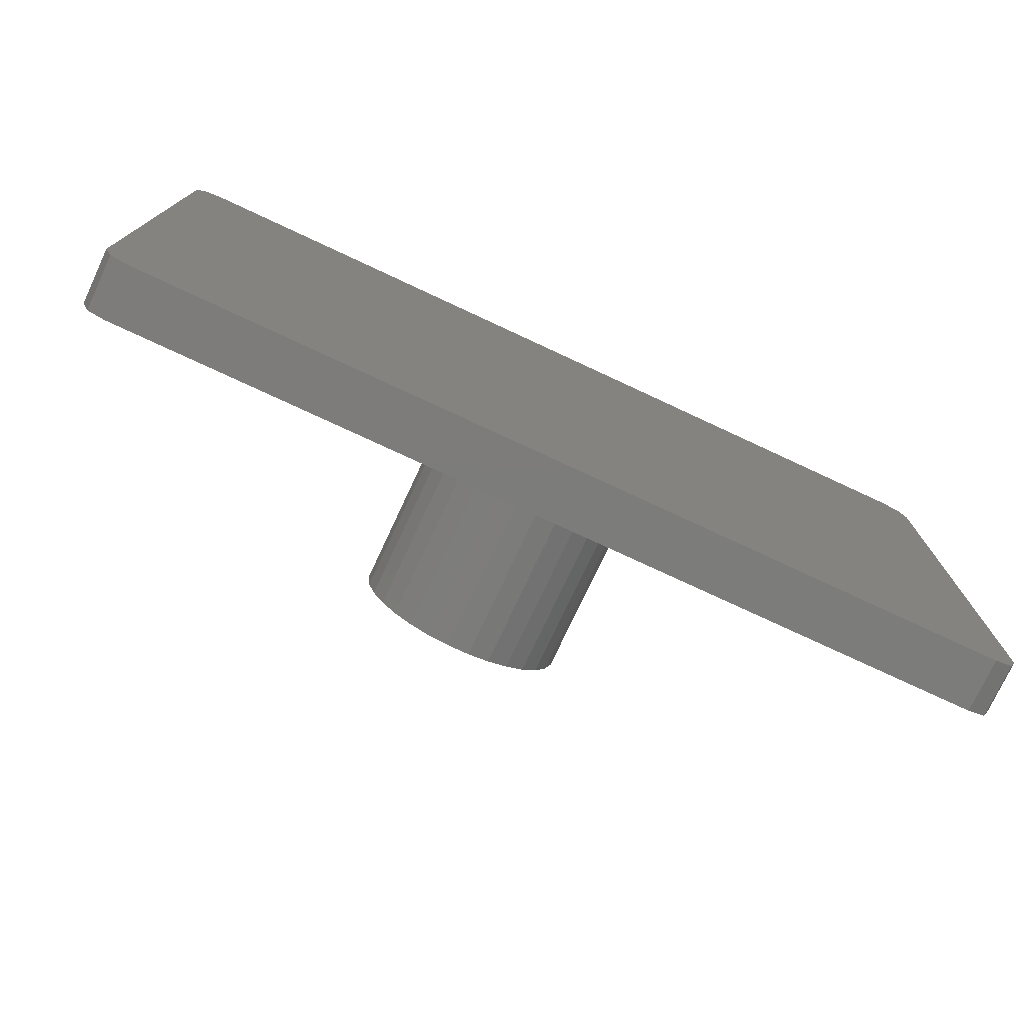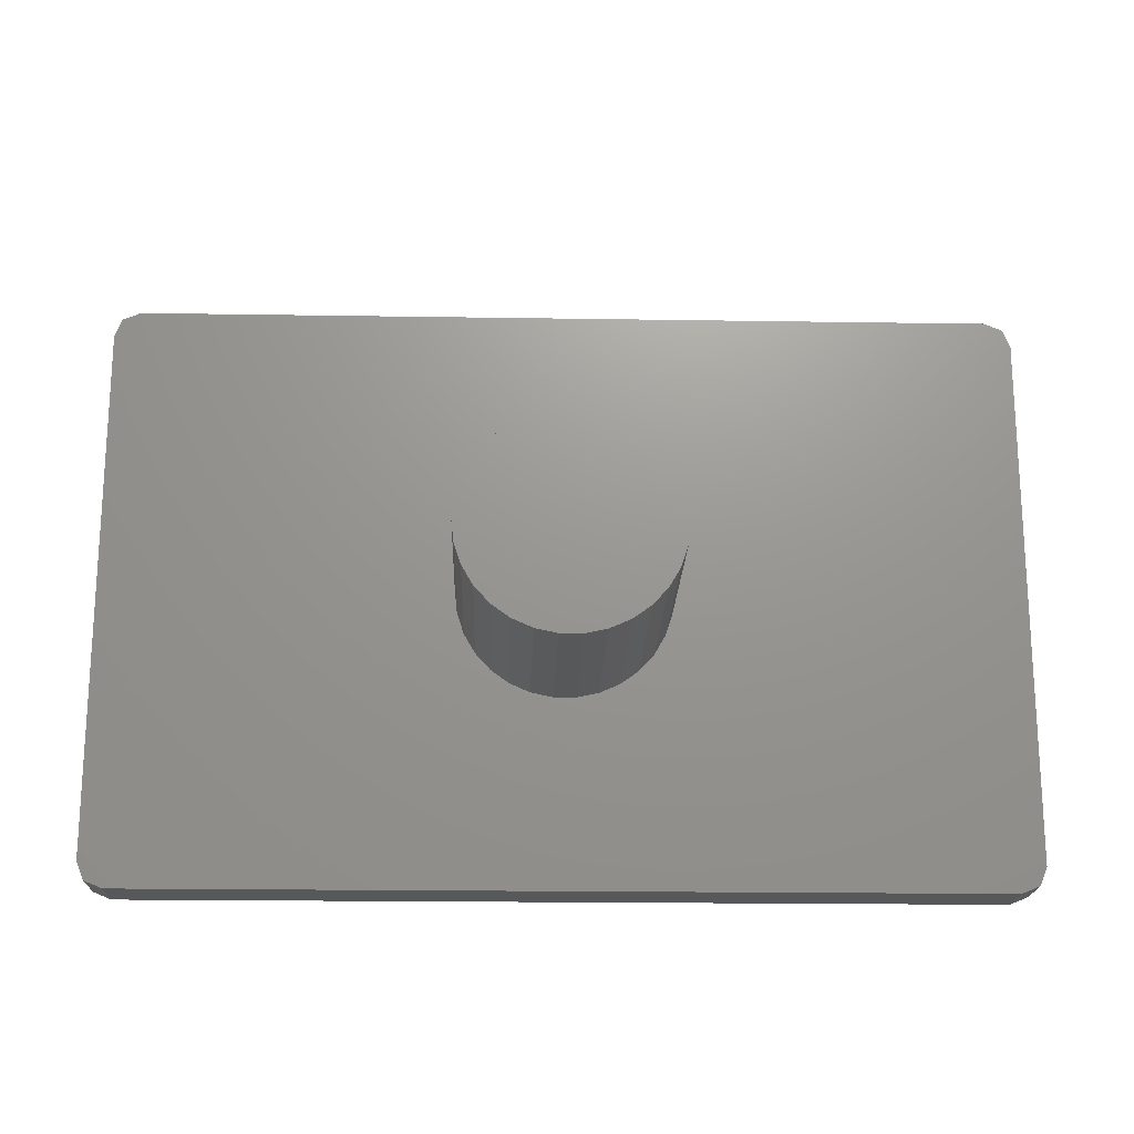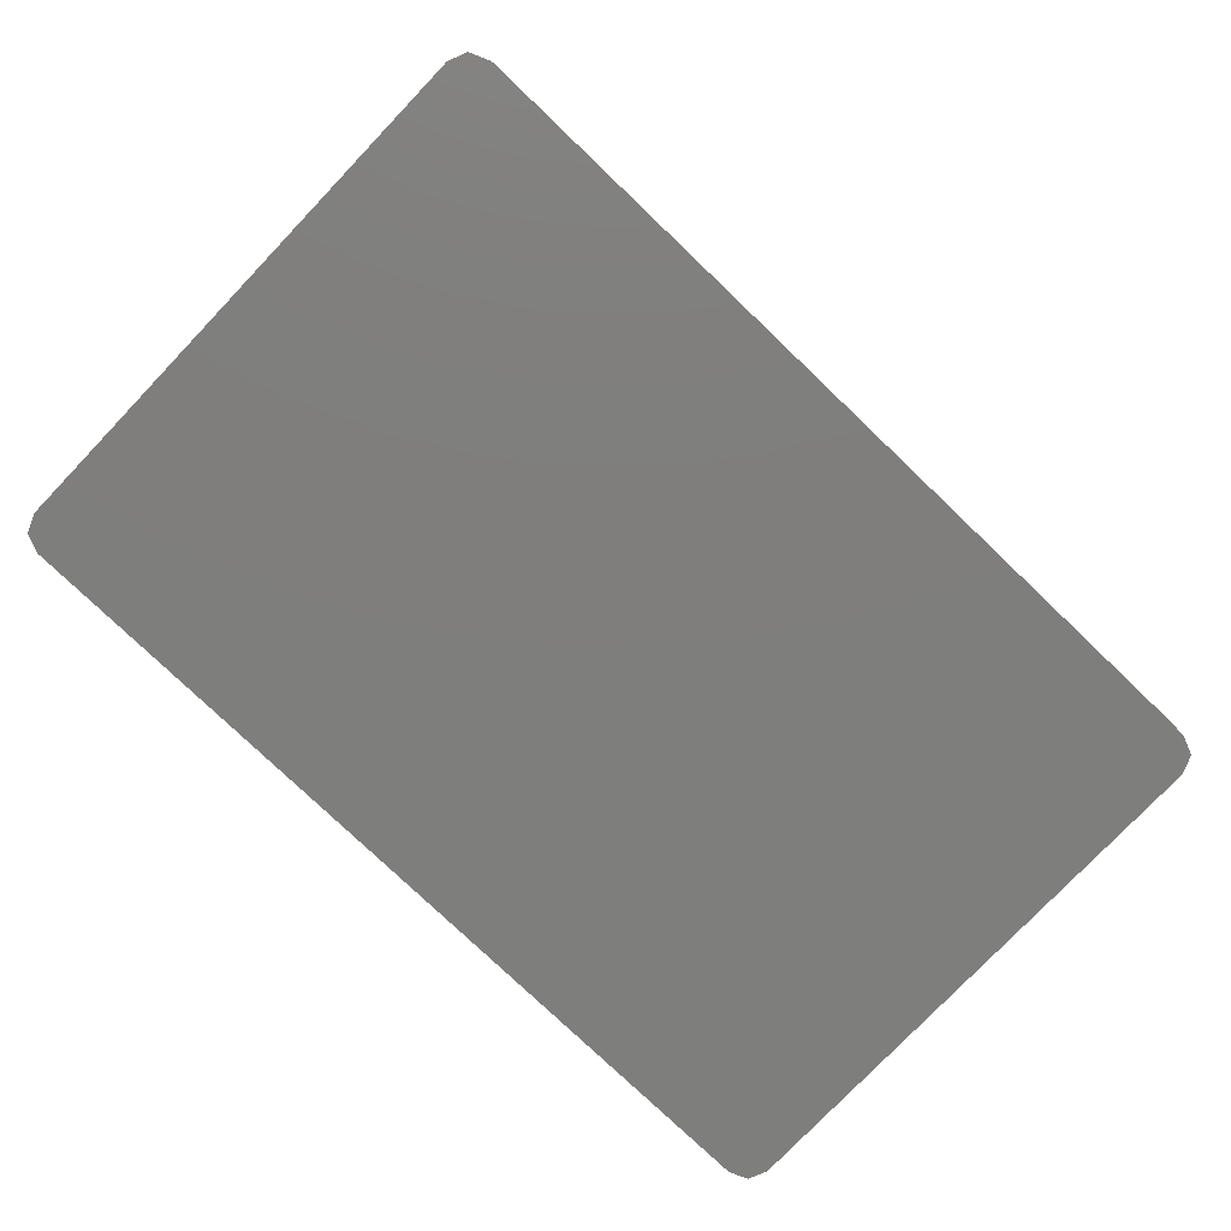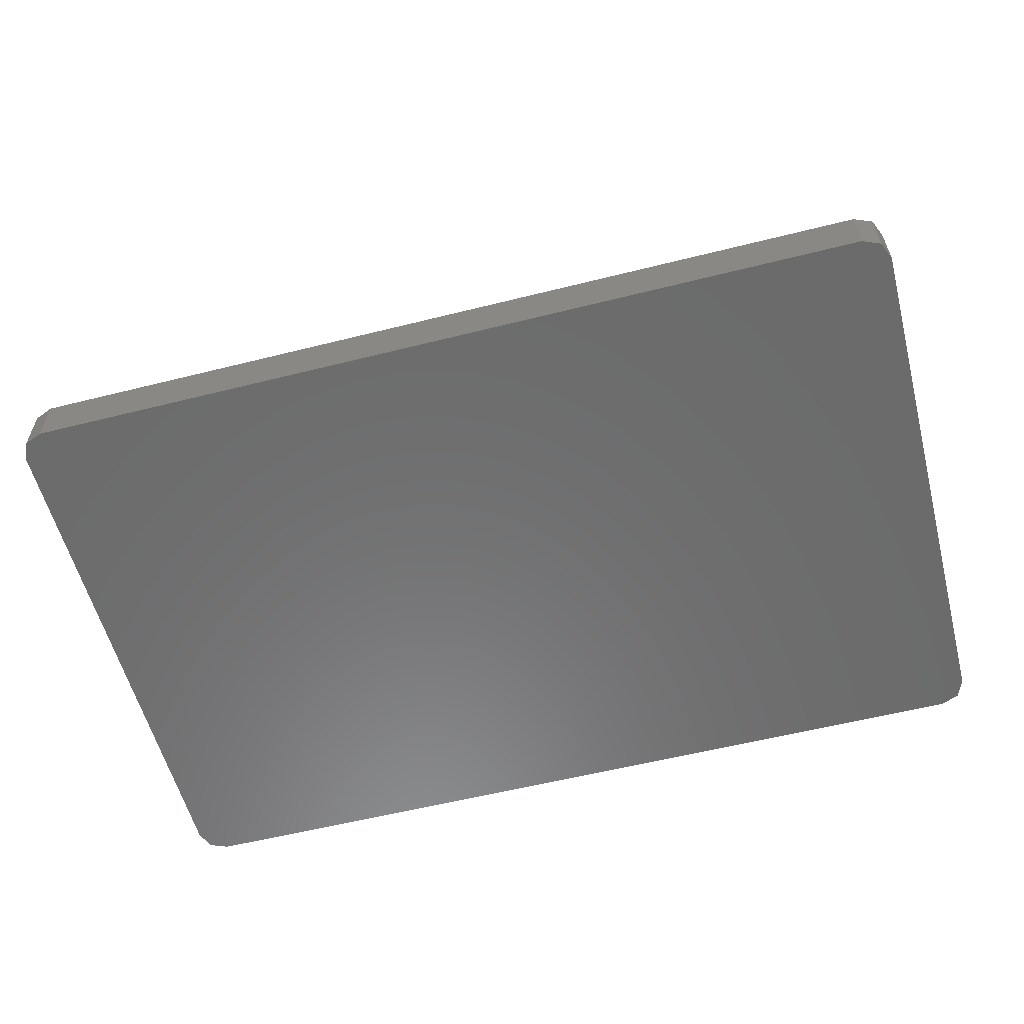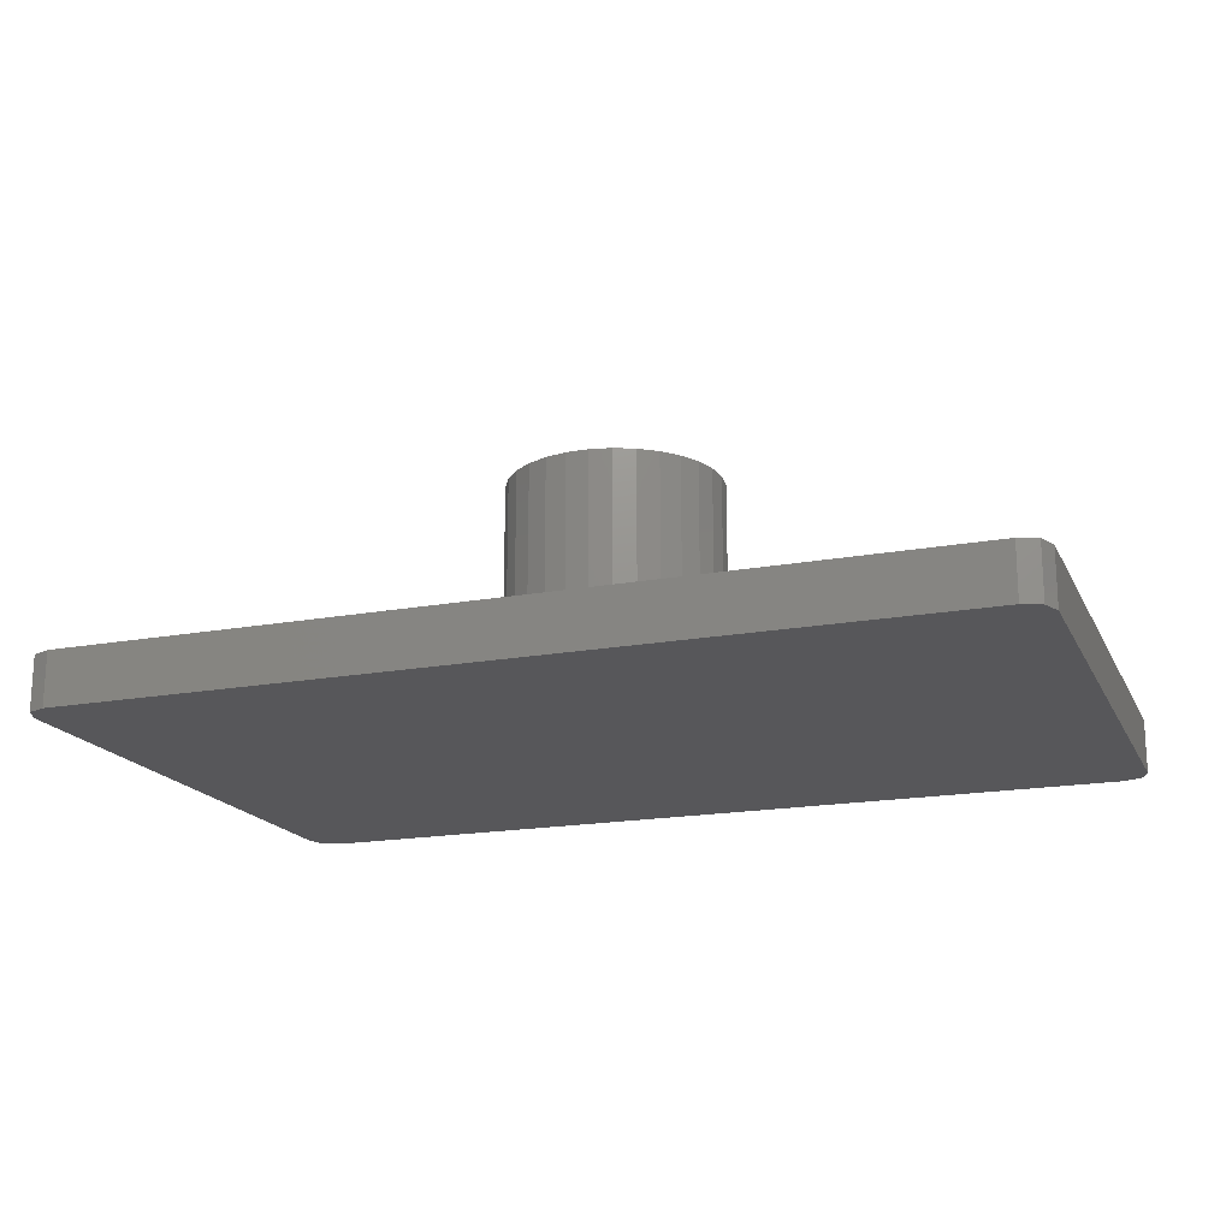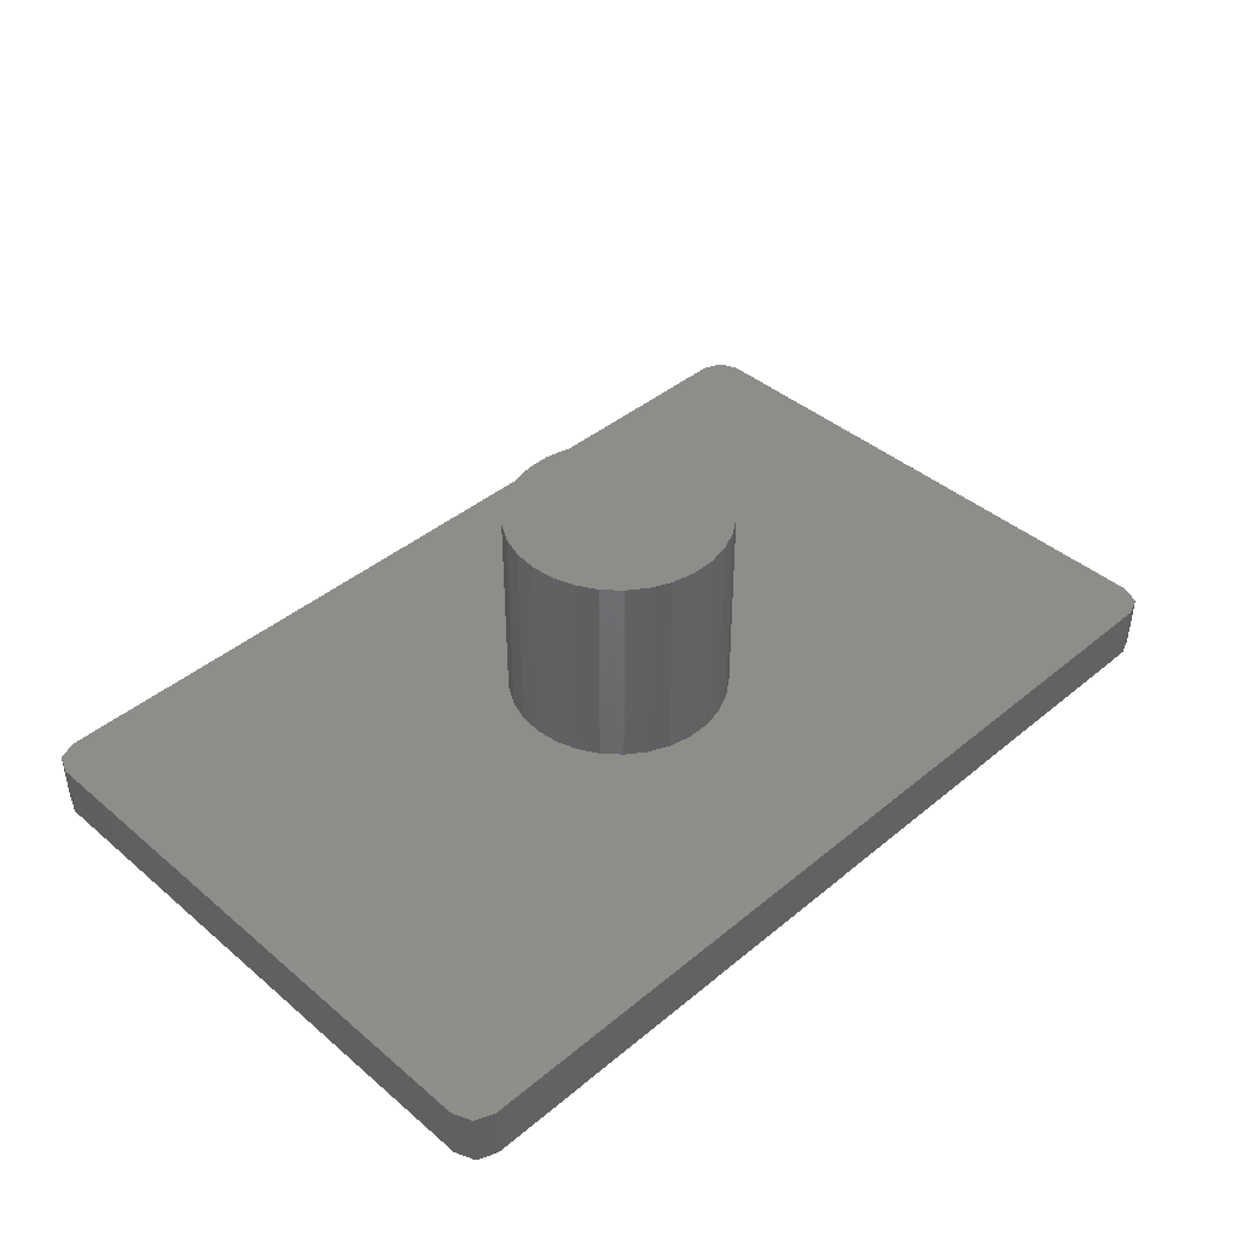
<metadata>
{"format":"stl","ext":"stl","renderer":"f3d","projection":"perspective","resolution":1024,"background":"white","views":[{"elev":-75.6,"azim":155.0,"up":"+Y"},{"elev":-19.3,"azim":-1.7,"up":"+Y"},{"elev":-78.0,"azim":-43.7,"up":"+Z"},{"elev":-57.8,"azim":14.6,"up":"+Z"},{"elev":-18.1,"azim":-160.3,"up":"+Z"},{"elev":41.8,"azim":135.3,"up":"+Z"}]}
</metadata>
<code>
# stl→obj: 84 verts, 164 faces
v 0.8029 0.8029 0
v 0.1 2.5 5
v 0.1 2.5 0
v 0.8029 0.8029 5
v 82.7 0.1 0
v 85.1 2.5 0
v 84.4 0.8029 0
v 85.1 52.7 0
v 82.7 55.1 0
v 84.4 54.4 0
v 2.5 55.1 0
v 2.5 0.1 0
v 0.1 52.7 0
v 0.8029 54.4 0
v 0.1 52.7 5
v 85.1 52.7 5
v 84.4 54.4 5
v 84.4 0.8029 5
v 85.1 2.5 5
v 2.5 0.1 5
v 82.7 55.1 5
v 52.6 27.6 5
v 51.74 31.67 5
v 52.38 25.52 5
v 51.74 23.53 5
v 52.38 29.68 5
v 50.69 33.48 5
v 49.29 35.03 5
v 47.6 36.26 5
v 45.69 37.11 5
v 43.65 37.55 5
v 41.55 37.55 5
v 2.5 55.1 5
v 33.46 31.67 5
v 32.82 29.68 5
v 34.51 33.48 5
v 35.91 35.03 5
v 37.6 36.26 5
v 39.51 37.11 5
v 82.7 0.1 5
v 50.69 21.72 5
v 49.29 20.17 5
v 47.6 18.94 5
v 45.69 18.09 5
v 43.65 17.65 5
v 41.55 17.65 5
v 39.51 18.09 5
v 32.6 27.6 5
v 32.82 25.52 5
v 33.46 23.53 5
v 37.6 18.94 5
v 35.91 20.17 5
v 0.8029 54.4 5
v 34.51 21.72 5
v 52.6 27.6 24
v 52.38 29.68 24
v 32.82 29.68 24
v 32.6 27.6 24
v 41.55 37.55 24
v 43.65 37.55 24
v 43.65 17.65 24
v 41.55 17.65 24
v 47.6 36.26 24
v 49.29 35.03 24
v 35.91 35.03 24
v 34.51 33.48 24
v 52.38 25.52 24
v 51.74 31.67 24
v 51.74 23.53 24
v 50.69 33.48 24
v 50.69 21.72 24
v 49.29 20.17 24
v 47.6 18.94 24
v 45.69 37.11 24
v 45.69 18.09 24
v 39.51 37.11 24
v 39.51 18.09 24
v 37.6 36.26 24
v 37.6 18.94 24
v 35.91 20.17 24
v 34.51 21.72 24
v 33.46 31.67 24
v 33.46 23.53 24
v 32.82 25.52 24
f 1 2 3
f 2 1 4
f 5 6 7
f 6 5 8
f 9 8 5
f 8 9 10
f 5 11 9
f 12 11 5
f 3 12 1
f 12 3 11
f 13 11 3
f 11 13 14
f 3 15 13
f 15 3 2
f 16 10 17
f 10 16 8
f 18 6 19
f 6 18 7
f 1 20 4
f 20 1 12
f 21 16 17
f 16 22 19
f 23 16 21
f 24 19 22
f 25 19 24
f 16 26 22
f 16 23 26
f 21 27 23
f 21 28 27
f 21 29 28
f 21 30 29
f 21 31 30
f 21 32 31
f 33 32 21
f 34 15 35
f 15 34 33
f 36 33 34
f 37 33 36
f 38 33 37
f 39 33 38
f 32 33 39
f 19 40 18
f 19 25 40
f 41 40 25
f 42 40 41
f 43 40 42
f 44 40 43
f 45 40 44
f 46 40 45
f 20 46 47
f 35 15 48
f 2 48 15
f 48 2 49
f 49 2 50
f 46 20 40
f 51 20 47
f 52 20 51
f 20 50 2
f 15 33 53
f 50 20 54
f 54 20 52
f 20 2 4
f 9 33 21
f 33 9 11
f 12 40 20
f 40 12 5
f 13 53 14
f 53 13 15
f 11 53 33
f 53 11 14
f 19 8 16
f 8 19 6
f 5 18 40
f 18 5 7
f 10 21 17
f 21 10 9
f 55 26 56
f 26 55 22
f 48 57 35
f 57 48 58
f 31 59 60
f 59 31 32
f 46 61 62
f 61 46 45
f 28 63 64
f 63 28 29
f 36 65 37
f 65 36 66
f 56 67 55
f 68 67 56
f 68 69 67
f 70 69 68
f 70 71 69
f 64 71 70
f 64 72 71
f 63 72 64
f 63 73 72
f 74 73 63
f 74 75 73
f 60 75 74
f 60 61 75
f 59 61 60
f 59 62 61
f 76 62 59
f 76 77 62
f 78 77 76
f 78 79 77
f 65 79 78
f 65 80 79
f 66 80 65
f 66 81 80
f 82 81 66
f 82 83 81
f 57 83 82
f 57 84 83
f 84 57 58
f 39 78 76
f 78 39 38
f 71 25 69
f 25 71 41
f 68 27 70
f 27 68 23
f 56 23 68
f 23 56 26
f 70 28 64
f 28 70 27
f 30 60 74
f 60 30 31
f 29 74 63
f 74 29 30
f 34 66 36
f 66 34 82
f 35 82 34
f 82 35 57
f 38 65 78
f 65 38 37
f 32 76 59
f 76 32 39
f 67 22 55
f 22 67 24
f 43 72 73
f 72 43 42
f 72 41 71
f 41 72 42
f 69 24 67
f 24 69 25
f 51 77 79
f 77 51 47
f 54 83 50
f 83 54 81
f 47 62 77
f 62 47 46
f 52 79 80
f 79 52 51
f 52 81 54
f 81 52 80
f 50 84 49
f 84 50 83
f 49 58 48
f 58 49 84
f 44 73 75
f 73 44 43
f 45 75 61
f 75 45 44

</code>
